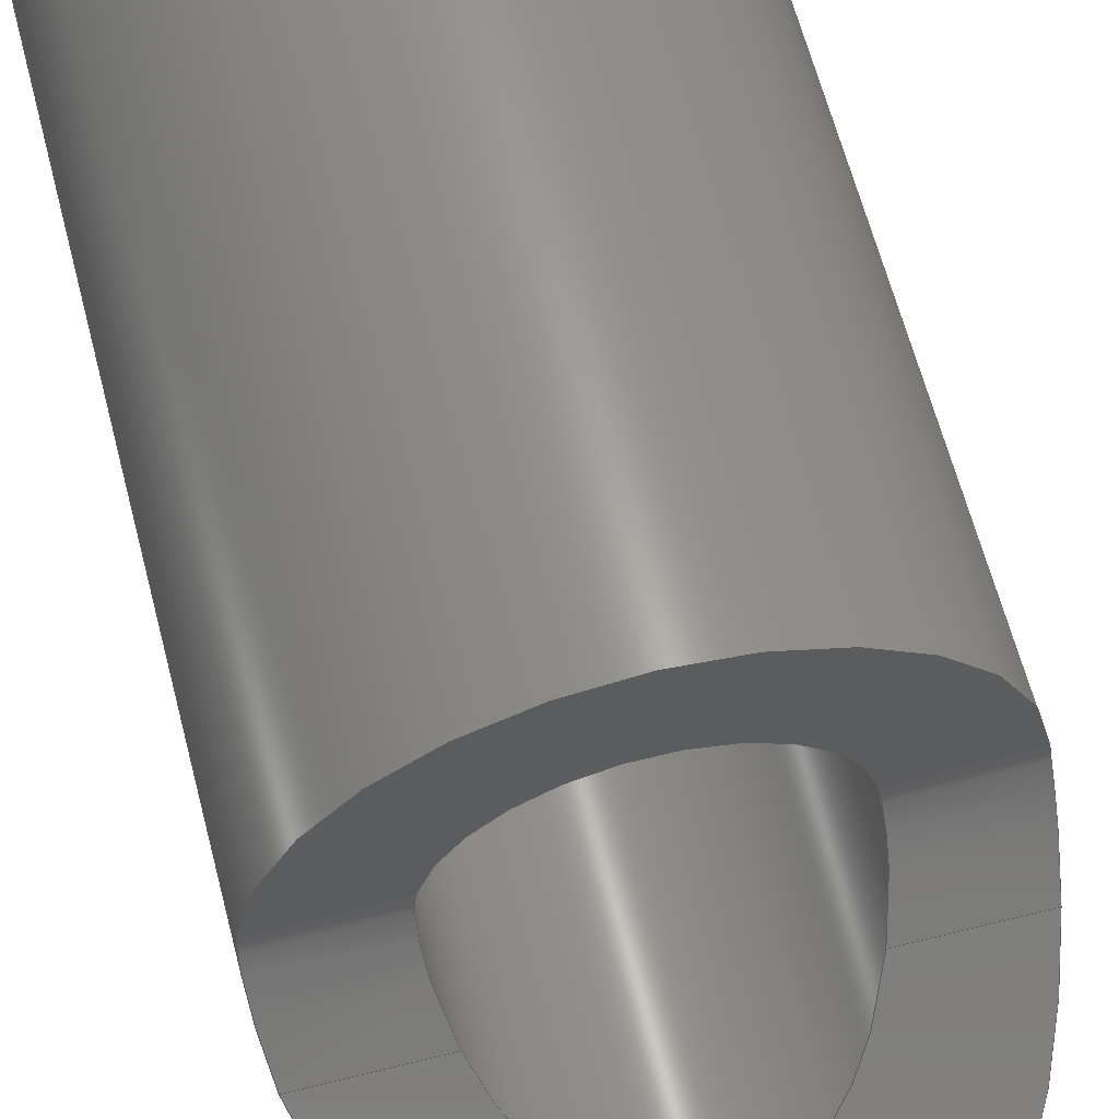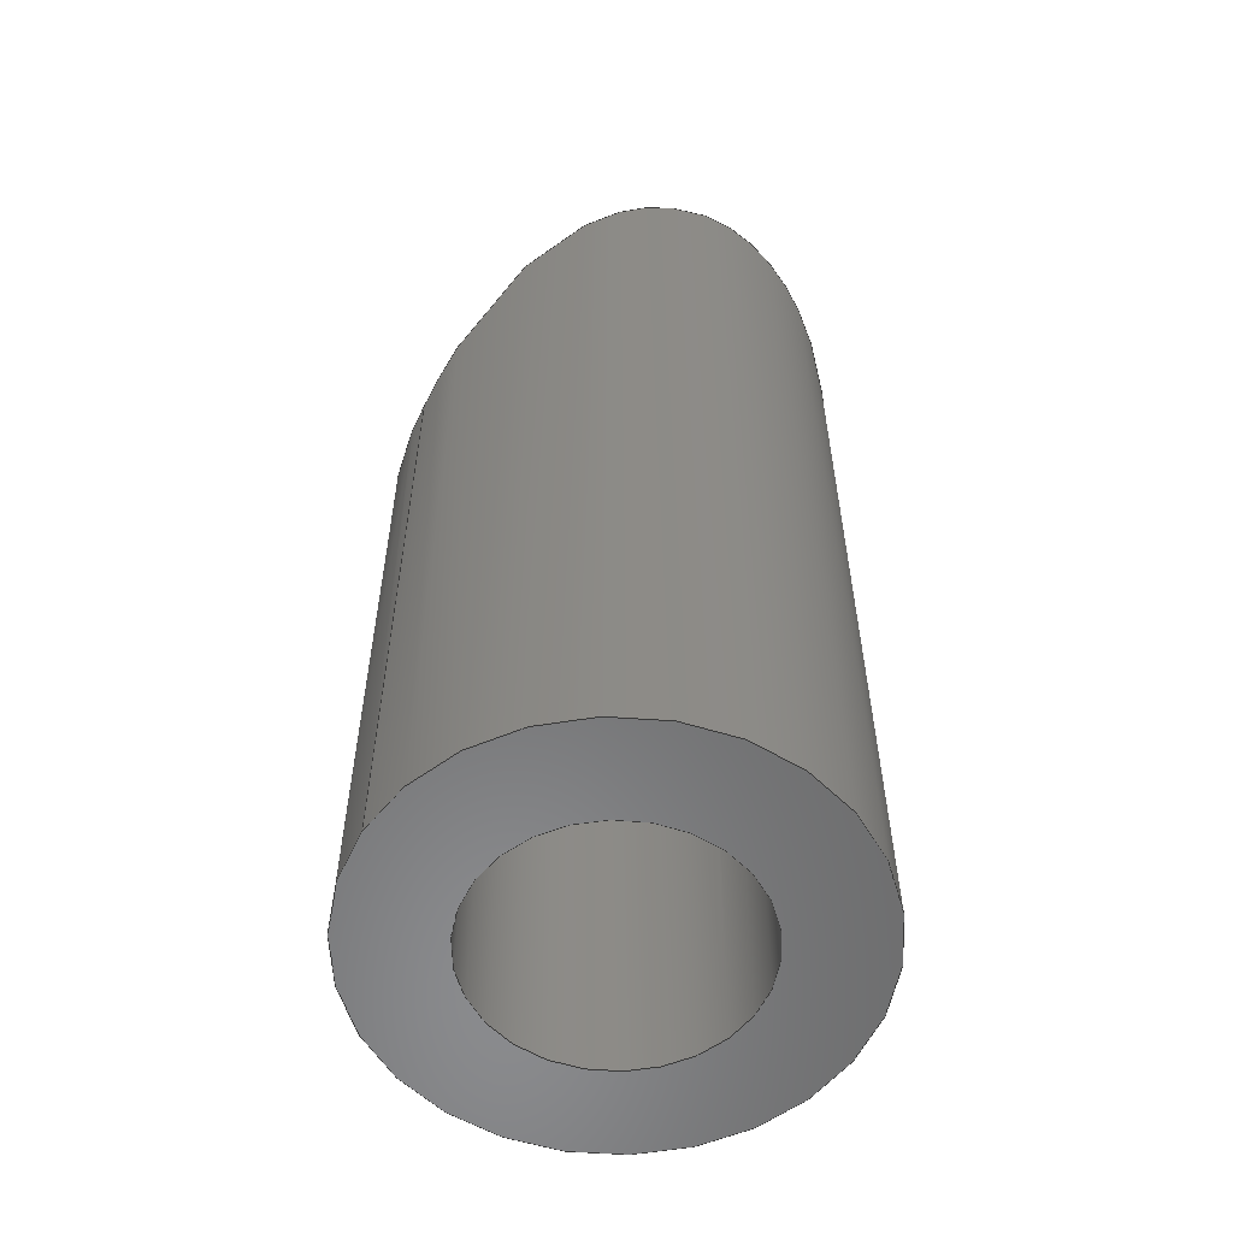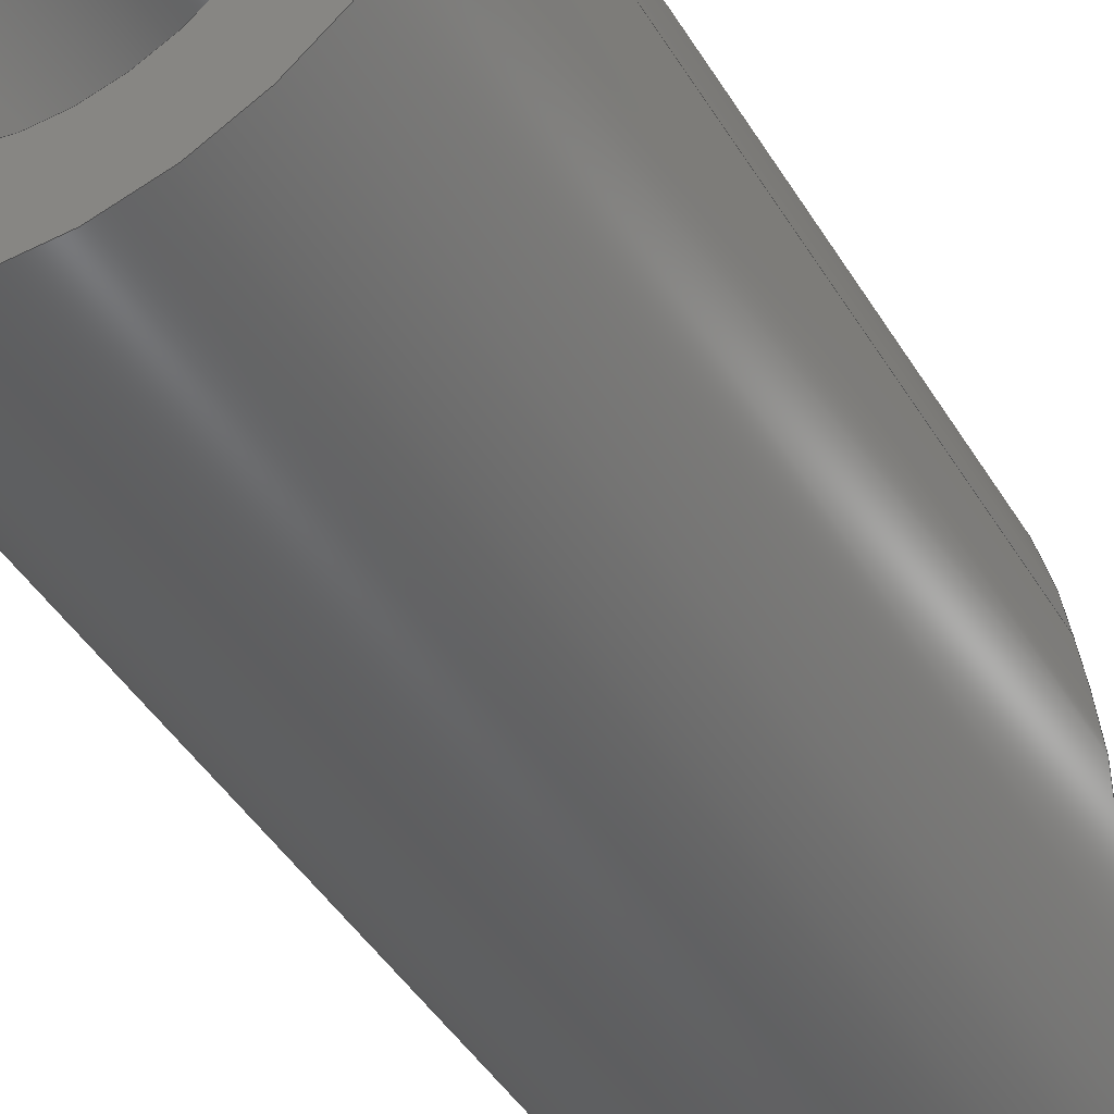
<metadata>
{"format":"step","ext":"step","renderer":"f3d","projection":"perspective","resolution":1024,"background":"white","views":[{"elev":61.5,"azim":-14.4,"up":"+Y"},{"elev":-56.7,"azim":-31.8,"up":"+Z"},{"elev":-45.5,"azim":-150.2,"up":"+Y"}]}
</metadata>
<code>
ISO-10303-21;
DATA;
#1=SHAPE_REPRESENTATION_RELATIONSHIP('','',#116,#2);
#2=ADVANCED_BREP_SHAPE_REPRESENTATION('',(#114),#268);
#3=CYLINDRICAL_SURFACE('',#121,0.0017);
#4=CYLINDRICAL_SURFACE('',#123,0.00295);
#5=CIRCLE('',#119,0.0017);
#6=CIRCLE('',#120,0.00295);
#7=CIRCLE('',#122,0.0017);
#8=CIRCLE('',#124,0.00295);
#9=PLANE('',#118);
#10=PLANE('',#125);
#11=LINE('',#168,#13);
#12=LINE('',#230,#14);
#13=VECTOR('',#128,1);
#14=VECTOR('',#129,1);
#15=ORIENTED_EDGE('',*,*,#43,.T.);
#16=ORIENTED_EDGE('',*,*,#44,.F.);
#17=ORIENTED_EDGE('',*,*,#45,.F.);
#18=ORIENTED_EDGE('',*,*,#46,.F.);
#19=ORIENTED_EDGE('',*,*,#47,.T.);
#20=ORIENTED_EDGE('',*,*,#45,.T.);
#21=ORIENTED_EDGE('',*,*,#48,.T.);
#22=ORIENTED_EDGE('',*,*,#49,.T.);
#23=ORIENTED_EDGE('',*,*,#49,.F.);
#24=ORIENTED_EDGE('',*,*,#50,.F.);
#25=ORIENTED_EDGE('',*,*,#51,.T.);
#26=ORIENTED_EDGE('',*,*,#52,.F.);
#27=ORIENTED_EDGE('',*,*,#51,.F.);
#28=ORIENTED_EDGE('',*,*,#53,.F.);
#29=ORIENTED_EDGE('',*,*,#43,.F.);
#30=ORIENTED_EDGE('',*,*,#54,.F.);
#31=ORIENTED_EDGE('',*,*,#48,.F.);
#32=ORIENTED_EDGE('',*,*,#44,.T.);
#33=ORIENTED_EDGE('',*,*,#53,.T.);
#34=ORIENTED_EDGE('',*,*,#50,.T.);
#35=ORIENTED_EDGE('',*,*,#55,.F.);
#36=ORIENTED_EDGE('',*,*,#47,.F.);
#37=ORIENTED_EDGE('',*,*,#52,.T.);
#38=ORIENTED_EDGE('',*,*,#54,.T.);
#39=ORIENTED_EDGE('',*,*,#46,.T.);
#40=ORIENTED_EDGE('',*,*,#56,.F.);
#41=ORIENTED_EDGE('',*,*,#55,.T.);
#42=ORIENTED_EDGE('',*,*,#56,.T.);
#43=EDGE_CURVE('',#57,#58,#67,.F.);
#44=EDGE_CURVE('',#59,#58,#68,.T.);
#45=EDGE_CURVE('',#60,#59,#11,.F.);
#46=EDGE_CURVE('',#57,#60,#69,.T.);
#47=EDGE_CURVE('',#61,#60,#70,.T.);
#48=EDGE_CURVE('',#59,#62,#71,.T.);
#49=EDGE_CURVE('',#62,#61,#12,.F.);
#50=EDGE_CURVE('',#63,#62,#72,.T.);
#51=EDGE_CURVE('',#63,#64,#73,.F.);
#52=EDGE_CURVE('',#61,#64,#74,.T.);
#53=EDGE_CURVE('',#58,#63,#5,.T.);
#54=EDGE_CURVE('',#64,#57,#6,.F.);
#55=EDGE_CURVE('',#65,#65,#7,.T.);
#56=EDGE_CURVE('',#66,#66,#8,.T.);
#57=VERTEX_POINT('',#159);
#58=VERTEX_POINT('',#160);
#59=VERTEX_POINT('',#167);
#60=VERTEX_POINT('',#169);
#61=VERTEX_POINT('',#219);
#62=VERTEX_POINT('',#229);
#63=VERTEX_POINT('',#245);
#64=VERTEX_POINT('',#250);
#65=VERTEX_POINT('',#262);
#66=VERTEX_POINT('',#265);
#67=B_SPLINE_CURVE_WITH_KNOTS('',3,(#155,#156,#157,#158),.UNSPECIFIED.,
 .F.,.F.,(4,4),(0.5,0.5),.UNSPECIFIED.);
#68=B_SPLINE_CURVE_WITH_KNOTS('',3,(#161,#162,#163,#164,#165,#166),
 .UNSPECIFIED.,.F.,.F.,(4,1,1,4),(0.006226,0.006902,
0.00724,0.007578),.UNSPECIFIED.);
#69=B_SPLINE_CURVE_WITH_KNOTS('',3,(#170,#171,#172,#173,#174,#175),
 .UNSPECIFIED.,.F.,.F.,(4,1,1,4),(0,0.0003351,0.0006701,
0.00134),.UNSPECIFIED.);
#70=B_SPLINE_CURVE_WITH_KNOTS('',3,(#208,#209,#210,#211,#212,#213,#214,
#215,#216,#217,#218),.UNSPECIFIED.,.F.,.F.,(4,1,1,1,1,1,1,1,4),(7.168e-12,
0.001256,0.002513,0.003769,0.005026,
0.006282,0.007539,0.008795,0.01005),
 .UNSPECIFIED.);
#71=B_SPLINE_CURVE_WITH_KNOTS('',3,(#220,#221,#222,#223,#224,#225,#226,
#227,#228),.UNSPECIFIED.,.F.,.F.,(4,1,1,1,1,1,4),(0.001349,0.002566,
0.003174,0.003782,0.00439,0.004998,
0.006215),.UNSPECIFIED.);
#72=B_SPLINE_CURVE_WITH_KNOTS('',3,(#239,#240,#241,#242,#243,#244),
 .UNSPECIFIED.,.F.,.F.,(4,1,1,4),(0,0.0003378,0.0006755,
0.001351),.UNSPECIFIED.);
#73=B_SPLINE_CURVE_WITH_KNOTS('',3,(#246,#247,#248,#249),.UNSPECIFIED.,
 .F.,.F.,(4,4),(0.5,0.5),.UNSPECIFIED.);
#74=B_SPLINE_CURVE_WITH_KNOTS('',3,(#251,#252,#253,#254,#255,#256),
 .UNSPECIFIED.,.F.,.F.,(4,1,1,4),(0,0.0006676,0.001001,
0.001335),.UNSPECIFIED.);
#75=EDGE_LOOP('',(#15,#16,#17,#18));
#76=EDGE_LOOP('',(#19,#20,#21,#22));
#77=EDGE_LOOP('',(#23,#24,#25,#26));
#78=EDGE_LOOP('',(#27,#28,#29,#30));
#79=EDGE_LOOP('',(#31,#32,#33,#34));
#80=EDGE_LOOP('',(#35));
#81=EDGE_LOOP('',(#36,#37,#38,#39));
#82=EDGE_LOOP('',(#40));
#83=EDGE_LOOP('',(#41));
#84=EDGE_LOOP('',(#42));
#85=FACE_BOUND('',#75,.T.);
#86=FACE_BOUND('',#76,.T.);
#87=FACE_BOUND('',#77,.T.);
#88=FACE_BOUND('',#78,.T.);
#89=FACE_BOUND('',#79,.T.);
#90=FACE_BOUND('',#80,.T.);
#91=FACE_BOUND('',#81,.T.);
#92=FACE_BOUND('',#82,.T.);
#93=FACE_BOUND('',#83,.T.);
#94=FACE_BOUND('',#84,.T.);
#95=B_SPLINE_SURFACE_WITH_KNOTS('',3,1,((#147,#148),(#149,#150),(#151,
#152),(#153,#154)),.SURF_OF_LINEAR_EXTRUSION.,.F.,.F.,.F.,(4,4),(2,2),(0.7556,
1),(0,1),.PIECEWISE_BEZIER_KNOTS.);
#96=B_SPLINE_SURFACE_WITH_KNOTS('',3,1,((#176,#177),(#178,#179),(#180,
#181),(#182,#183),(#184,#185),(#186,#187),(#188,#189),(#190,#191),(#192,
#193),(#194,#195),(#196,#197),(#198,#199),(#200,#201),(#202,#203),(#204,
#205),(#206,#207)),.SURF_OF_LINEAR_EXTRUSION.,.F.,.F.,.F.,(4,1,1,1,1,1,
1,1,1,1,1,1,1,4),(2,2),(0.359,0.4088,0.4337,
0.4586,0.4836,0.5085,0.5334,
0.5583,0.5832,0.6082,0.6331,
0.658,0.7078,0.7577),(0,1),
 .UNSPECIFIED.);
#97=B_SPLINE_SURFACE_WITH_KNOTS('',3,1,((#231,#232),(#233,#234),(#235,
#236),(#237,#238)),.SURF_OF_LINEAR_EXTRUSION.,.F.,.F.,.F.,(4,4),(2,2),(0.7556,
1),(0,1),.PIECEWISE_BEZIER_KNOTS.);
#98=ADVANCED_FACE('',(#85),#95,.T.);
#99=ADVANCED_FACE('',(#86),#96,.F.);
#100=ADVANCED_FACE('',(#87),#97,.T.);
#101=ADVANCED_FACE('',(#88),#9,.T.);
#102=ADVANCED_FACE('',(#89,#90),#3,.F.);
#103=ADVANCED_FACE('',(#91,#92),#4,.T.);
#104=ADVANCED_FACE('',(#93,#94),#10,.T.);
#105=CLOSED_SHELL('',(#98,#99,#100,#101,#102,#103,#104));
#106=STYLED_ITEM('',(#107),#114);
#107=PRESENTATION_STYLE_ASSIGNMENT((#108));
#108=SURFACE_STYLE_USAGE(.BOTH.,#109);
#109=SURFACE_SIDE_STYLE('',(#110));
#110=SURFACE_STYLE_FILL_AREA(#111);
#111=FILL_AREA_STYLE('',(#112));
#112=FILL_AREA_STYLE_COLOUR('',#113);
#113=COLOUR_RGB('',0.9804,0.7137,0.003922);
#114=MANIFOLD_SOLID_BREP('Standoff UL',#105);
#115=SHAPE_DEFINITION_REPRESENTATION(#273,#116);
#116=SHAPE_REPRESENTATION('Standoff UL',(#117),#268);
#117=AXIS2_PLACEMENT_3D('',#146,#126,#127);
#118=AXIS2_PLACEMENT_3D('',#257,#130,#131);
#119=AXIS2_PLACEMENT_3D('',#258,#132,#133);
#120=AXIS2_PLACEMENT_3D('',#259,#134,#135);
#121=AXIS2_PLACEMENT_3D('',#260,#136,#137);
#122=AXIS2_PLACEMENT_3D('',#261,#138,#139);
#123=AXIS2_PLACEMENT_3D('',#263,#140,#141);
#124=AXIS2_PLACEMENT_3D('',#264,#142,#143);
#125=AXIS2_PLACEMENT_3D('',#266,#144,#145);
#126=DIRECTION('',(0,0,1));
#127=DIRECTION('',(1,0,0));
#128=DIRECTION('',(1,0,0));
#129=DIRECTION('',(1,0,0));
#130=DIRECTION('',(6.983e-15,3.491e-15,1));
#131=DIRECTION('',(1,-2.438e-29,-6.983e-15));
#132=DIRECTION('',(6.983e-15,3.491e-15,1));
#133=DIRECTION('',(1,0,-6.983e-15));
#134=DIRECTION('',(6.983e-15,3.491e-15,1));
#135=DIRECTION('',(1,0,-6.983e-15));
#136=DIRECTION('',(0,0,-1));
#137=DIRECTION('',(-1,0,0));
#138=DIRECTION('',(0,0,1));
#139=DIRECTION('',(1,0,0));
#140=DIRECTION('',(0,0,-1));
#141=DIRECTION('',(-1,0,0));
#142=DIRECTION('',(0,0,-1));
#143=DIRECTION('',(-1,0,0));
#144=DIRECTION('',(0,0,-1));
#145=DIRECTION('',(1,0,0));
#146=CARTESIAN_POINT('',(0,0,0));
#147=CARTESIAN_POINT('',(0.002959,0.08283,0.01112));
#148=CARTESIAN_POINT('',(0.001554,0.08283,0.01112));
#149=CARTESIAN_POINT('',(0.002959,0.08325,0.01063));
#150=CARTESIAN_POINT('',(0.001554,0.08325,0.01063));
#151=CARTESIAN_POINT('',(0.002959,0.08362,0.01032));
#152=CARTESIAN_POINT('',(0.001554,0.08362,0.01032));
#153=CARTESIAN_POINT('',(0.002959,0.08386,0.01032));
#154=CARTESIAN_POINT('',(0.001554,0.08386,0.01032));
#155=CARTESIAN_POINT('',(0.001661,0.08386,0.01032));
#156=CARTESIAN_POINT('',(0.002083,0.08386,0.01032));
#157=CARTESIAN_POINT('',(0.002506,0.08386,0.01032));
#158=CARTESIAN_POINT('',(0.002928,0.08386,0.01032));
#159=CARTESIAN_POINT('',(0.002928,0.08386,0.01032));
#160=CARTESIAN_POINT('',(0.001661,0.08386,0.01032));
#161=CARTESIAN_POINT('',(0.001562,0.08283,0.01112));
#162=CARTESIAN_POINT('',(0.001623,0.08297,0.01095));
#163=CARTESIAN_POINT('',(0.001687,0.08319,0.01071));
#164=CARTESIAN_POINT('',(0.001707,0.08354,0.01043));
#165=CARTESIAN_POINT('',(0.001685,0.08375,0.01032));
#166=CARTESIAN_POINT('',(0.001661,0.08386,0.01032));
#167=CARTESIAN_POINT('',(0.001562,0.08283,0.01112));
#168=CARTESIAN_POINT('',(-0.002035,0.08283,0.01112));
#169=CARTESIAN_POINT('',(0.002873,0.08283,0.01112));
#170=CARTESIAN_POINT('',(0.002928,0.08386,0.01032));
#171=CARTESIAN_POINT('',(0.002942,0.08375,0.01032));
#172=CARTESIAN_POINT('',(0.002954,0.08354,0.01042));
#173=CARTESIAN_POINT('',(0.002943,0.0832,0.01071));
#174=CARTESIAN_POINT('',(0.002907,0.08297,0.01095));
#175=CARTESIAN_POINT('',(0.002873,0.08283,0.01111));
#176=CARTESIAN_POINT('',(-0.002907,0.08052,0.01409));
#177=CARTESIAN_POINT('',(0.002907,0.08052,0.01409));
#178=CARTESIAN_POINT('',(-0.002907,0.08062,0.01396));
#179=CARTESIAN_POINT('',(0.002907,0.08062,0.01396));
#180=CARTESIAN_POINT('',(-0.002907,0.08075,0.0138));
#181=CARTESIAN_POINT('',(0.002907,0.08075,0.0138));
#182=CARTESIAN_POINT('',(-0.002907,0.08098,0.0135));
#183=CARTESIAN_POINT('',(0.002907,0.08098,0.0135));
#184=CARTESIAN_POINT('',(-0.002907,0.08108,0.01336));
#185=CARTESIAN_POINT('',(0.002907,0.08108,0.01336));
#186=CARTESIAN_POINT('',(-0.002907,0.08123,0.01316));
#187=CARTESIAN_POINT('',(0.002907,0.08123,0.01316));
#188=CARTESIAN_POINT('',(-0.002907,0.08143,0.01289));
#189=CARTESIAN_POINT('',(0.002907,0.08143,0.01289));
#190=CARTESIAN_POINT('',(-0.002907,0.08161,0.01266));
#191=CARTESIAN_POINT('',(0.002907,0.08161,0.01266));
#192=CARTESIAN_POINT('',(-0.002907,0.08171,0.01252));
#193=CARTESIAN_POINT('',(0.002907,0.08171,0.01252));
#194=CARTESIAN_POINT('',(-0.002907,0.08187,0.01231));
#195=CARTESIAN_POINT('',(0.002907,0.08187,0.01231));
#196=CARTESIAN_POINT('',(-0.002907,0.08202,0.01212));
#197=CARTESIAN_POINT('',(0.002907,0.08202,0.01212));
#198=CARTESIAN_POINT('',(-0.002907,0.08215,0.01194));
#199=CARTESIAN_POINT('',(0.002907,0.08215,0.01194));
#200=CARTESIAN_POINT('',(-0.002907,0.08237,0.01167));
#201=CARTESIAN_POINT('',(0.002907,0.08237,0.01167));
#202=CARTESIAN_POINT('',(-0.002907,0.0826,0.01138));
#203=CARTESIAN_POINT('',(0.002907,0.0826,0.01138));
#204=CARTESIAN_POINT('',(-0.002907,0.08275,0.0112));
#205=CARTESIAN_POINT('',(0.002907,0.08275,0.0112));
#206=CARTESIAN_POINT('',(-0.002907,0.08284,0.0111));
#207=CARTESIAN_POINT('',(0.002907,0.08284,0.0111));
#208=CARTESIAN_POINT('',(-0.002873,0.08283,0.01112));
#209=CARTESIAN_POINT('',(-0.002808,0.08255,0.01143));
#210=CARTESIAN_POINT('',(-0.002611,0.08205,0.01207));
#211=CARTESIAN_POINT('',(-0.002087,0.08135,0.013));
#212=CARTESIAN_POINT('',(-0.001264,0.08075,0.0138));
#213=CARTESIAN_POINT('',(-8.357e-06,0.08045,0.01418));
#214=CARTESIAN_POINT('',(0.001255,0.08075,0.0138));
#215=CARTESIAN_POINT('',(0.002081,0.08134,0.01301));
#216=CARTESIAN_POINT('',(0.002609,0.08204,0.01208));
#217=CARTESIAN_POINT('',(0.002808,0.08255,0.01143));
#218=CARTESIAN_POINT('',(0.002873,0.08283,0.01112));
#219=CARTESIAN_POINT('',(-0.002873,0.08283,0.01112));
#220=CARTESIAN_POINT('',(0.001562,0.08283,0.01112));
#221=CARTESIAN_POINT('',(0.001452,0.08257,0.01141));
#222=CARTESIAN_POINT('',(0.001201,0.08222,0.01185));
#223=CARTESIAN_POINT('',(0.000606,0.08188,0.0123));
#224=CARTESIAN_POINT('',(1.572e-06,0.08176,0.01245));
#225=CARTESIAN_POINT('',(-0.0006031,0.08188,0.0123));
#226=CARTESIAN_POINT('',(-0.001198,0.08222,0.01185));
#227=CARTESIAN_POINT('',(-0.001452,0.08257,0.01141));
#228=CARTESIAN_POINT('',(-0.001562,0.08283,0.01112));
#229=CARTESIAN_POINT('',(-0.001562,0.08283,0.01111));
#230=CARTESIAN_POINT('',(-0.002035,0.08283,0.01112));
#231=CARTESIAN_POINT('',(-0.001554,0.08283,0.01111));
#232=CARTESIAN_POINT('',(-0.002962,0.08283,0.01111));
#233=CARTESIAN_POINT('',(-0.001554,0.08325,0.01063));
#234=CARTESIAN_POINT('',(-0.002962,0.08325,0.01063));
#235=CARTESIAN_POINT('',(-0.001554,0.08362,0.01032));
#236=CARTESIAN_POINT('',(-0.002962,0.08362,0.01032));
#237=CARTESIAN_POINT('',(-0.001554,0.08386,0.01032));
#238=CARTESIAN_POINT('',(-0.002962,0.08386,0.01032));
#239=CARTESIAN_POINT('',(-0.001661,0.08386,0.01032));
#240=CARTESIAN_POINT('',(-0.001686,0.08375,0.01032));
#241=CARTESIAN_POINT('',(-0.001707,0.08354,0.01043));
#242=CARTESIAN_POINT('',(-0.001687,0.0832,0.01071));
#243=CARTESIAN_POINT('',(-0.001623,0.08297,0.01095));
#244=CARTESIAN_POINT('',(-0.001562,0.08283,0.01111));
#245=CARTESIAN_POINT('',(-0.001661,0.08386,0.01032));
#246=CARTESIAN_POINT('',(-0.002928,0.08386,0.01032));
#247=CARTESIAN_POINT('',(-0.002506,0.08386,0.01032));
#248=CARTESIAN_POINT('',(-0.002083,0.08386,0.01032));
#249=CARTESIAN_POINT('',(-0.001661,0.08386,0.01032));
#250=CARTESIAN_POINT('',(-0.002928,0.08386,0.01032));
#251=CARTESIAN_POINT('',(-0.002873,0.08283,0.01111));
#252=CARTESIAN_POINT('',(-0.002907,0.08297,0.01095));
#253=CARTESIAN_POINT('',(-0.002943,0.0832,0.0107));
#254=CARTESIAN_POINT('',(-0.002954,0.08354,0.01043));
#255=CARTESIAN_POINT('',(-0.002942,0.08375,0.01032));
#256=CARTESIAN_POINT('',(-0.002928,0.08386,0.01032));
#257=CARTESIAN_POINT('',(0.06009,0.08203,0.01032));
#258=CARTESIAN_POINT('',(0,0.0835,0.01032));
#259=CARTESIAN_POINT('',(0,0.0835,0.01032));
#260=CARTESIAN_POINT('',(0,0.0835,0.01745));
#261=CARTESIAN_POINT('',(0,0.0835,0.0016));
#262=CARTESIAN_POINT('',(0.0017,0.0835,0.0016));
#263=CARTESIAN_POINT('',(0,0.0835,0.01745));
#264=CARTESIAN_POINT('',(0,0.0835,0.0016));
#265=CARTESIAN_POINT('',(-0.00295,0.0835,0.0016));
#266=CARTESIAN_POINT('',(0.0605,0.0592,0.0016));
#267=MECHANICAL_DESIGN_GEOMETRIC_PRESENTATION_REPRESENTATION('',(#106),
#268);
#268=(
GEOMETRIC_REPRESENTATION_CONTEXT(3)
GLOBAL_UNCERTAINTY_ASSIGNED_CONTEXT((#269))
GLOBAL_UNIT_ASSIGNED_CONTEXT((#272,#271,#270))
REPRESENTATION_CONTEXT('Standoff UL','TOP_LEVEL_ASSEMBLY_PART')
);
#269=UNCERTAINTY_MEASURE_WITH_UNIT(LENGTH_MEASURE(5e-06),#272,
'DISTANCE_ACCURACY_VALUE','Maximum Tolerance applied to model');
#270=(
NAMED_UNIT(*)
SI_UNIT($,.STERADIAN.)
SOLID_ANGLE_UNIT()
);
#271=(
NAMED_UNIT(*)
PLANE_ANGLE_UNIT()
SI_UNIT($,.RADIAN.)
);
#272=(
LENGTH_UNIT()
NAMED_UNIT(*)
SI_UNIT($,.METRE.)
);
#273=PRODUCT_DEFINITION_SHAPE('','',#274);
#274=PRODUCT_DEFINITION('','',#276,#275);
#275=PRODUCT_DEFINITION_CONTEXT('',#282,'design');
#276=PRODUCT_DEFINITION_FORMATION_WITH_SPECIFIED_SOURCE('','',#278,
 .NOT_KNOWN.);
#277=PRODUCT_RELATED_PRODUCT_CATEGORY('','',(#278));
#278=PRODUCT('Standoff UL','Standoff UL','Standoff UL',(#280));
#279=PRODUCT_CATEGORY('','');
#280=PRODUCT_CONTEXT('',#282,'mechanical');
#281=APPLICATION_PROTOCOL_DEFINITION('international standard',
'ap242_managed_model_based_3d_engineering',2011,#282);
#282=APPLICATION_CONTEXT('managed model based 3d engineering');
ENDSEC;
END-ISO-10303-21;

</code>
